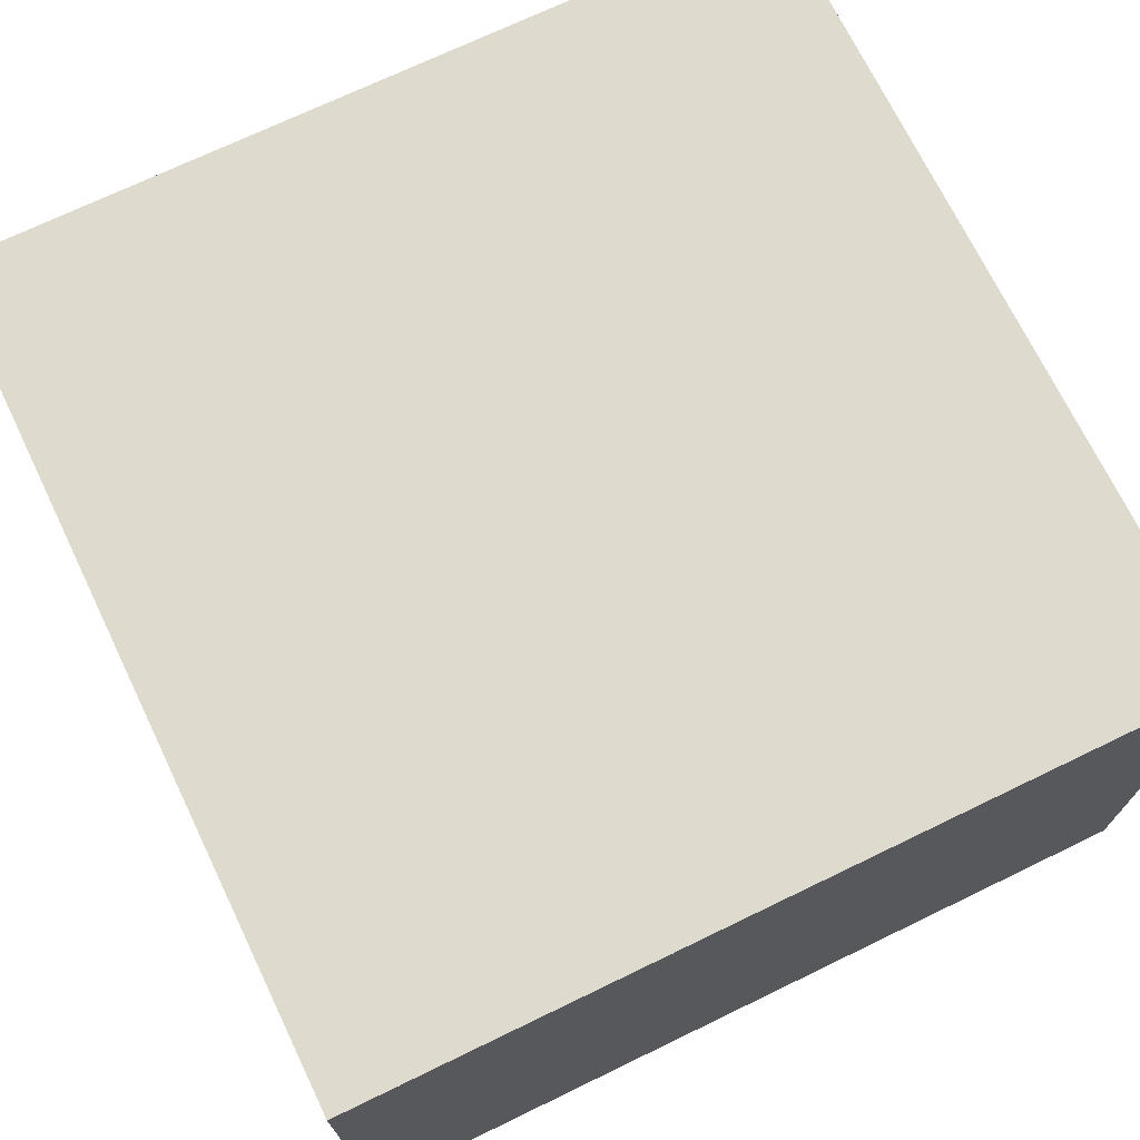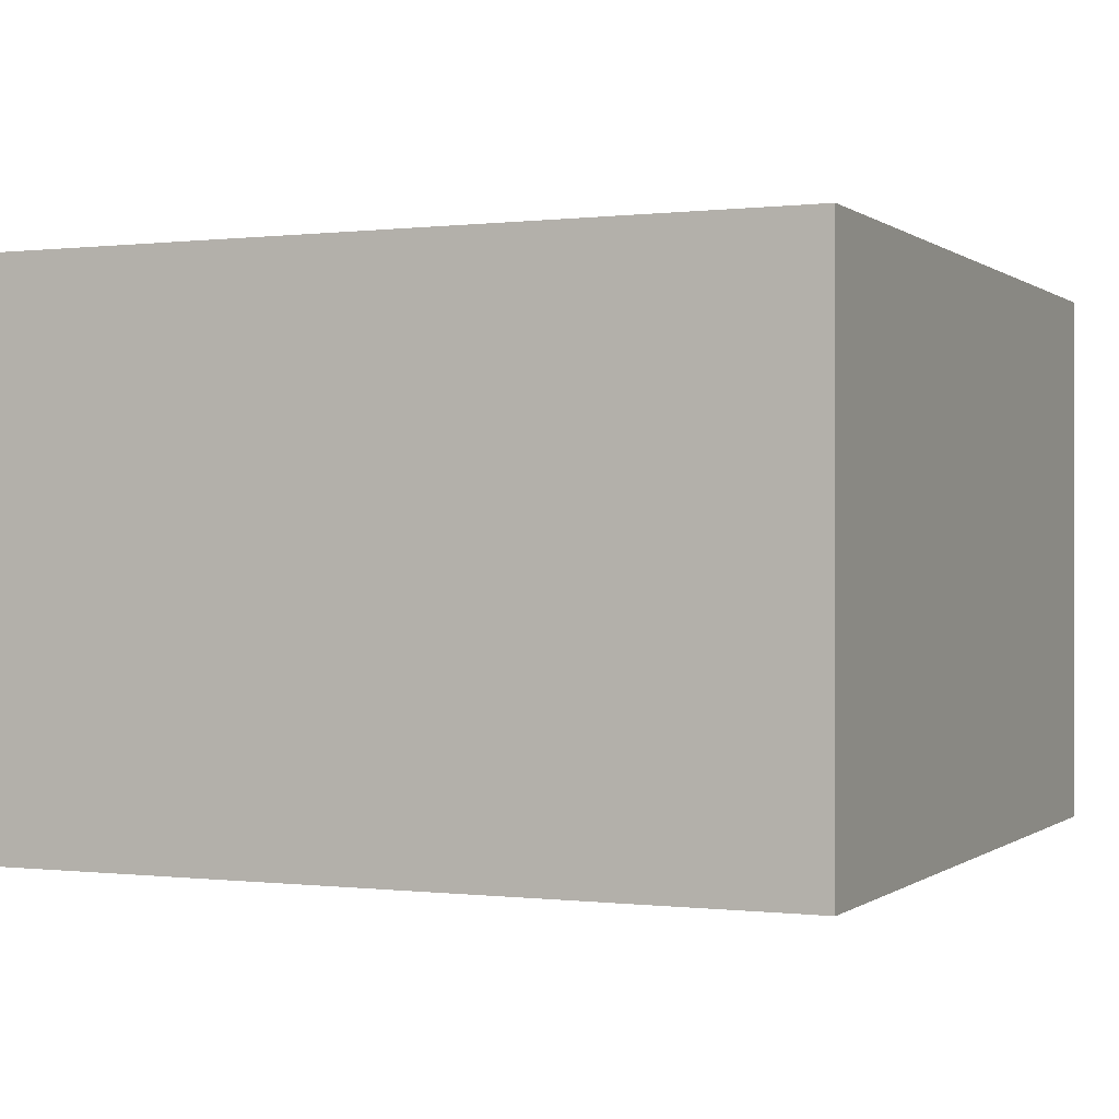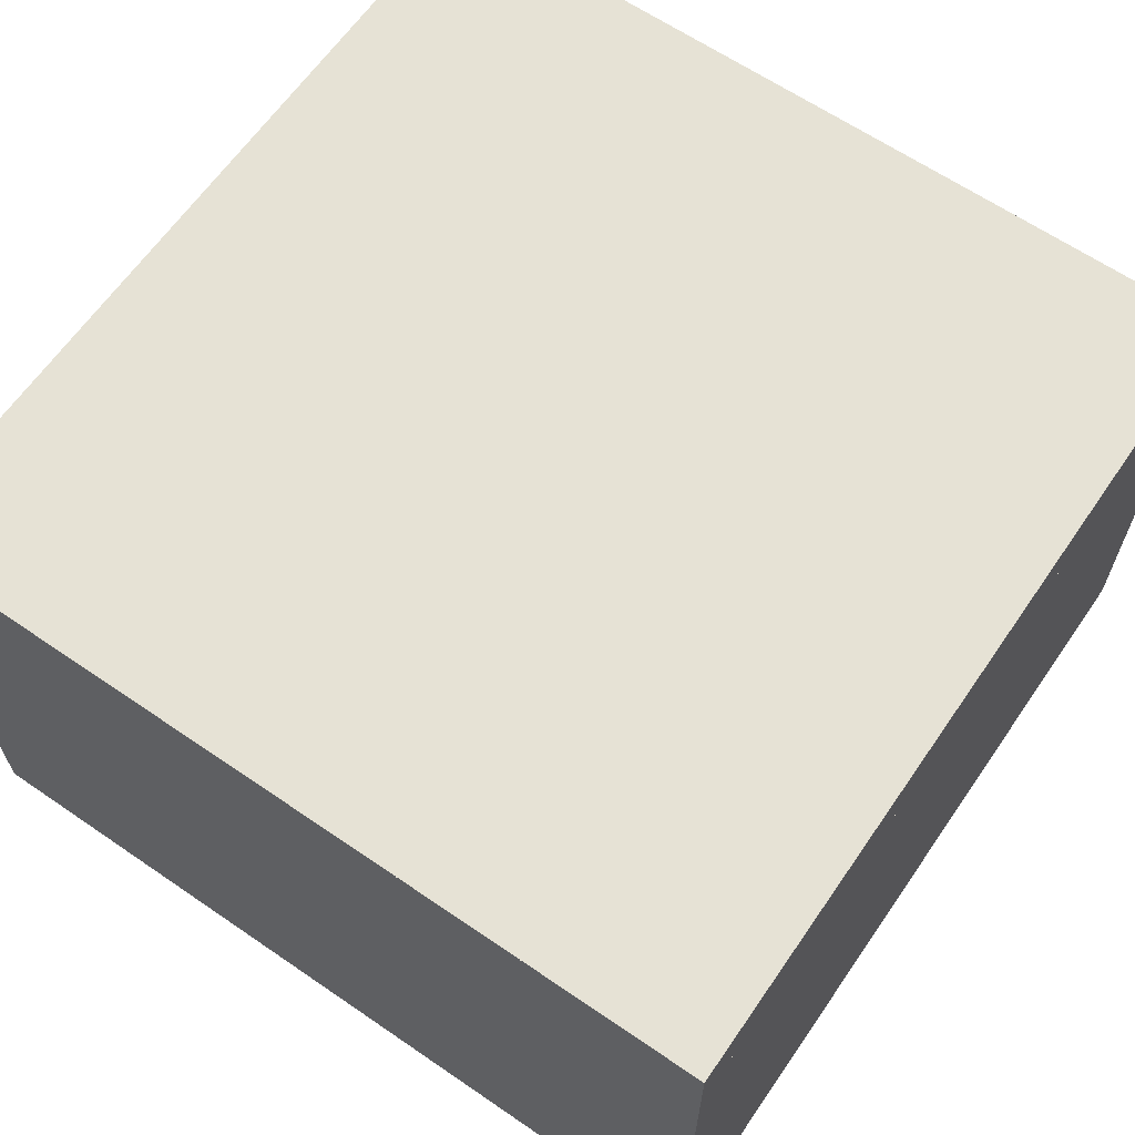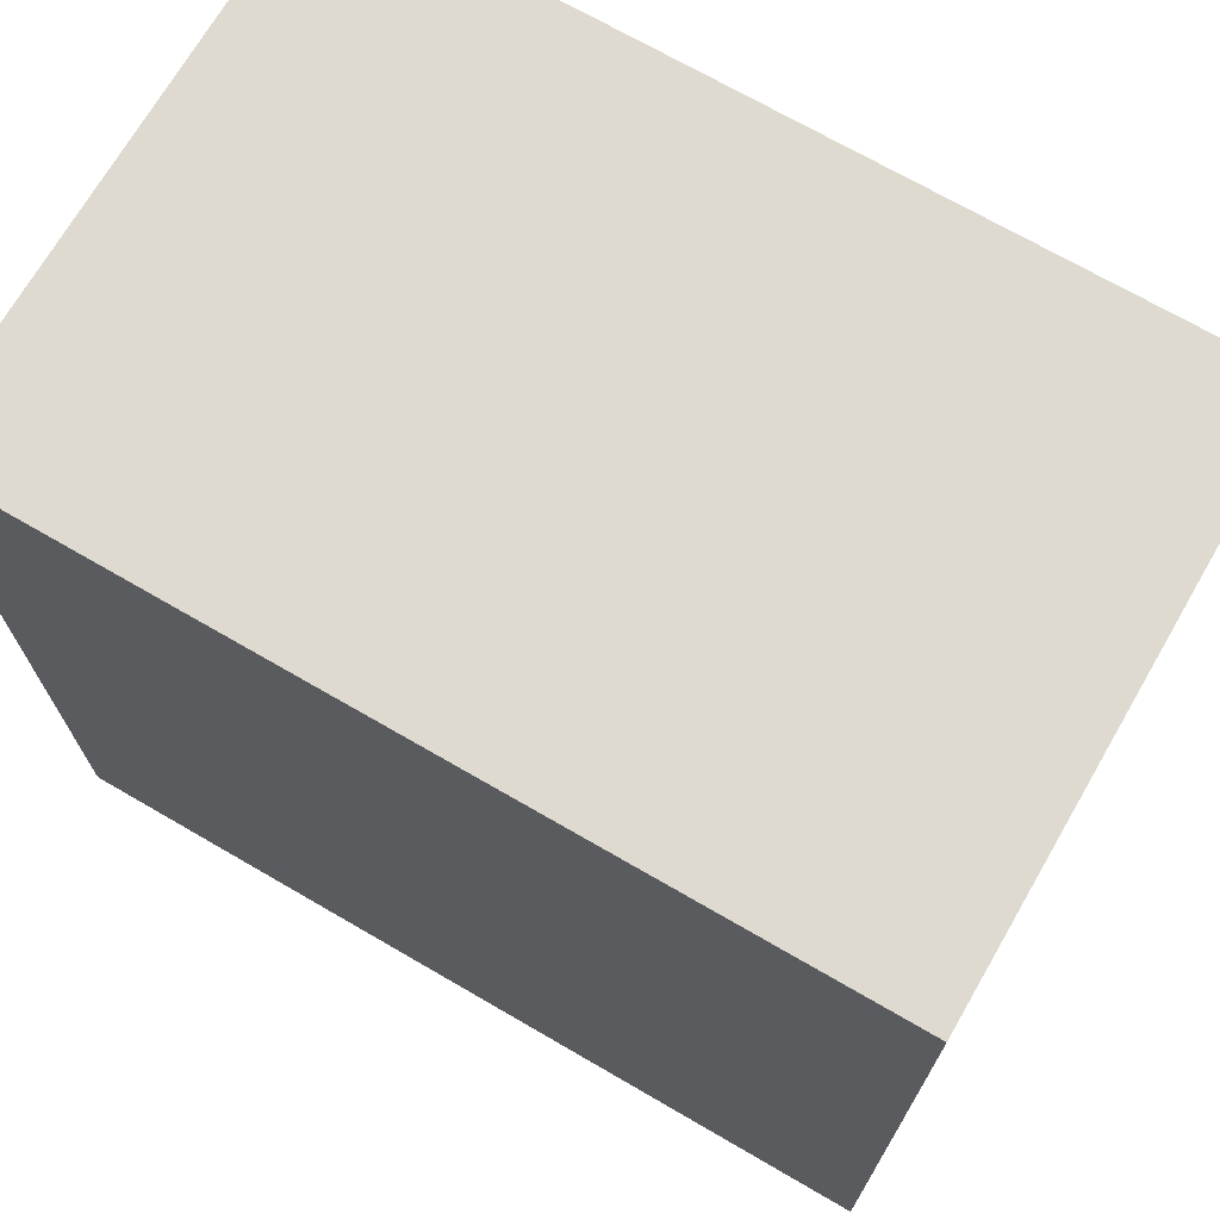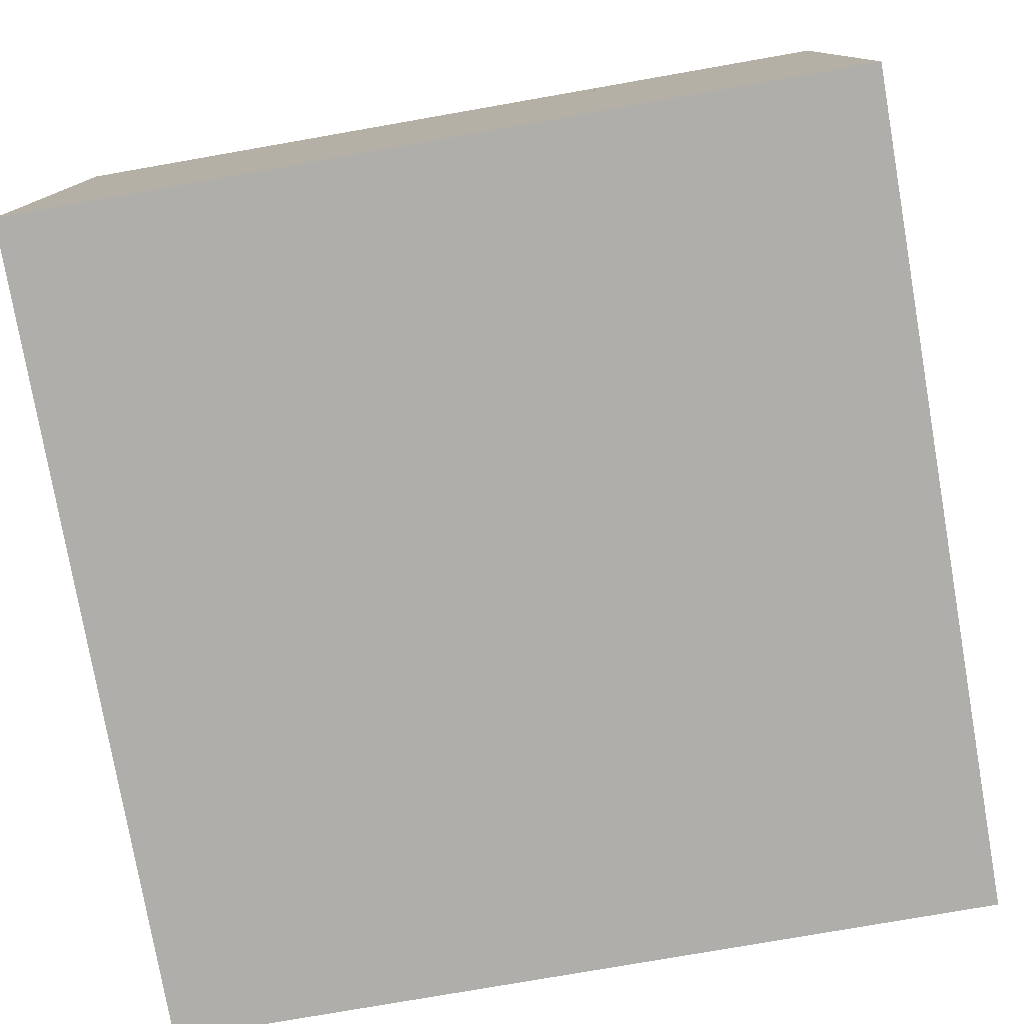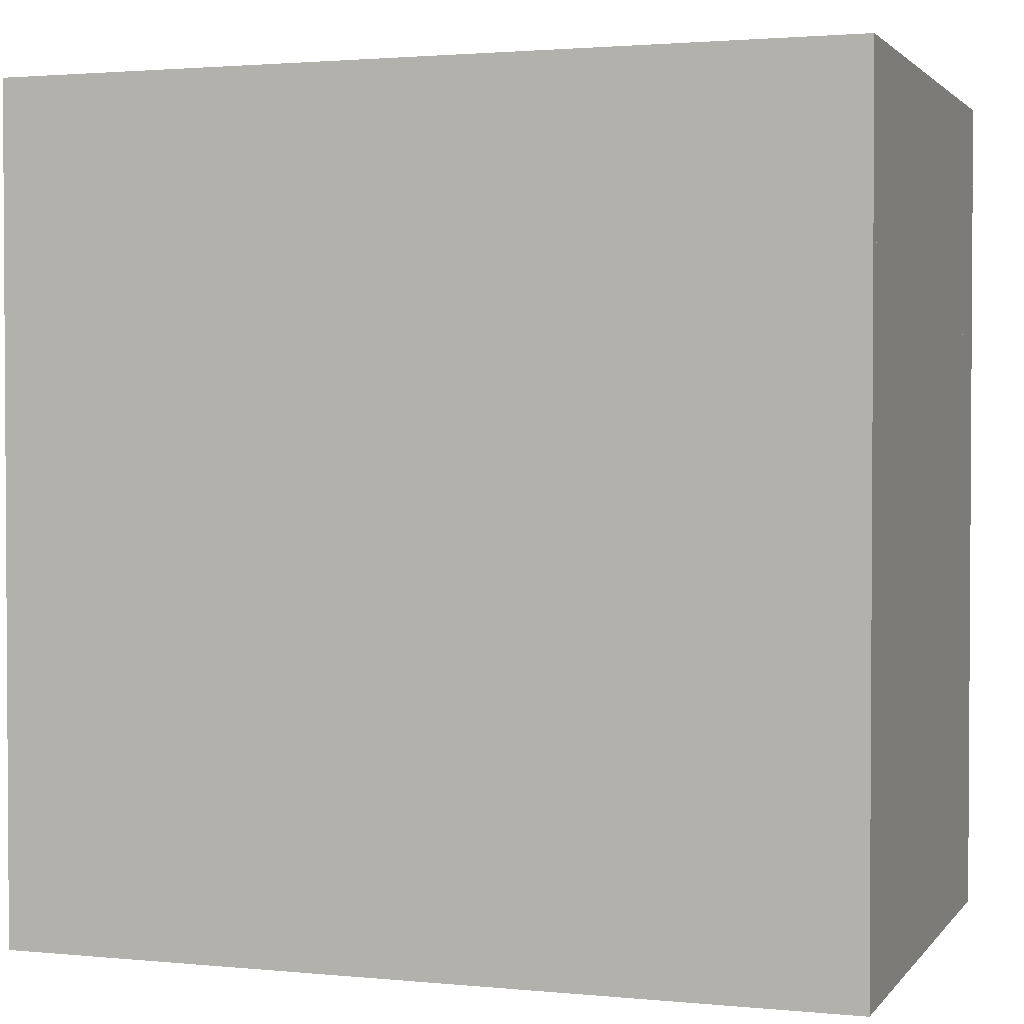
<metadata>
{"format":"obj","ext":"obj","renderer":"f3d","projection":"perspective","resolution":1024,"background":"white","views":[{"elev":71.3,"azim":154.2,"up":"+Y"},{"elev":0.0,"azim":-156.1,"up":"+Y"},{"elev":64.0,"azim":34.6,"up":"+Y"},{"elev":71.0,"azim":30.1,"up":"+Z"},{"elev":-77.8,"azim":-170.1,"up":"+Y"},{"elev":2.0,"azim":19.0,"up":"+Z"}]}
</metadata>
<code>
o Floor
v -3 0 3
v 3 0 3
v -3 0 -3
v 3 0 -3
f 1 2 4 3
o Ceil
v -1.5 3.82 1.5
v -3 3.84 3
v -1.5 3.82 -1.5
v -3 3.84 -3
v 1.5 3.82 1.5
v 3 3.84 3
v 1.5 3.82 -1.5
v 3 3.84 -3
v -3 3.4 -3
v -3 3.4 3
v 3 3.4 -3
v 3 3.4 3
v -3 3.4 -3
v -3 3.4 3
v 3 3.4 -3
v 3 3.4 3
v -3 3.4 -3
v -3 3.4 3
v 3 3.4 -3
v 3 3.4 3
f 14 6 8 13
f 13 8 12 15
f 15 12 10 16
f 16 10 6 14
f 7 11 9 5
f 12 8 6 10
f 17 18 14 13
f 19 17 13 15
f 20 19 15 16
f 18 20 16 14
f 21 22 18 17
f 23 21 17 19
f 24 23 19 20
f 22 24 20 18
f 7 5 22 21
f 11 7 21 23
f 9 11 23 24
f 5 9 24 22
o Walls
v -3 -0.1 3
v -3 3.849 3
v -3 -0.1 -3
v -3 3.849 -3
v 3 -0.1 3
v 3 3.849 3
v 3 -0.1 -3
v 3 3.849 -3
f 25 26 28 27
f 27 28 32 31
f 31 32 30 29
f 29 30 26 25
f 27 31 29 25
f 32 28 26 30

</code>
